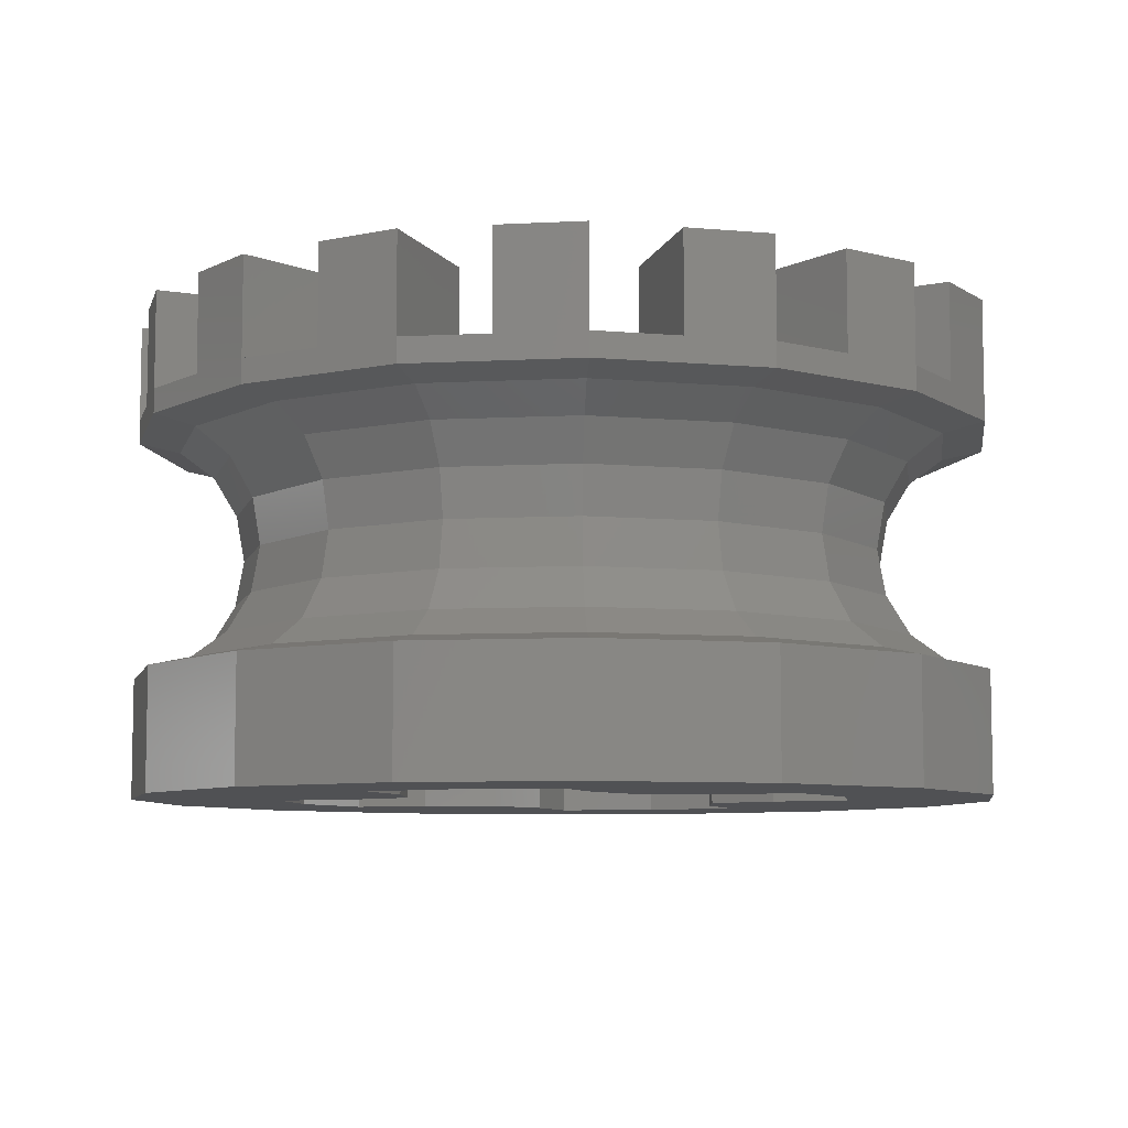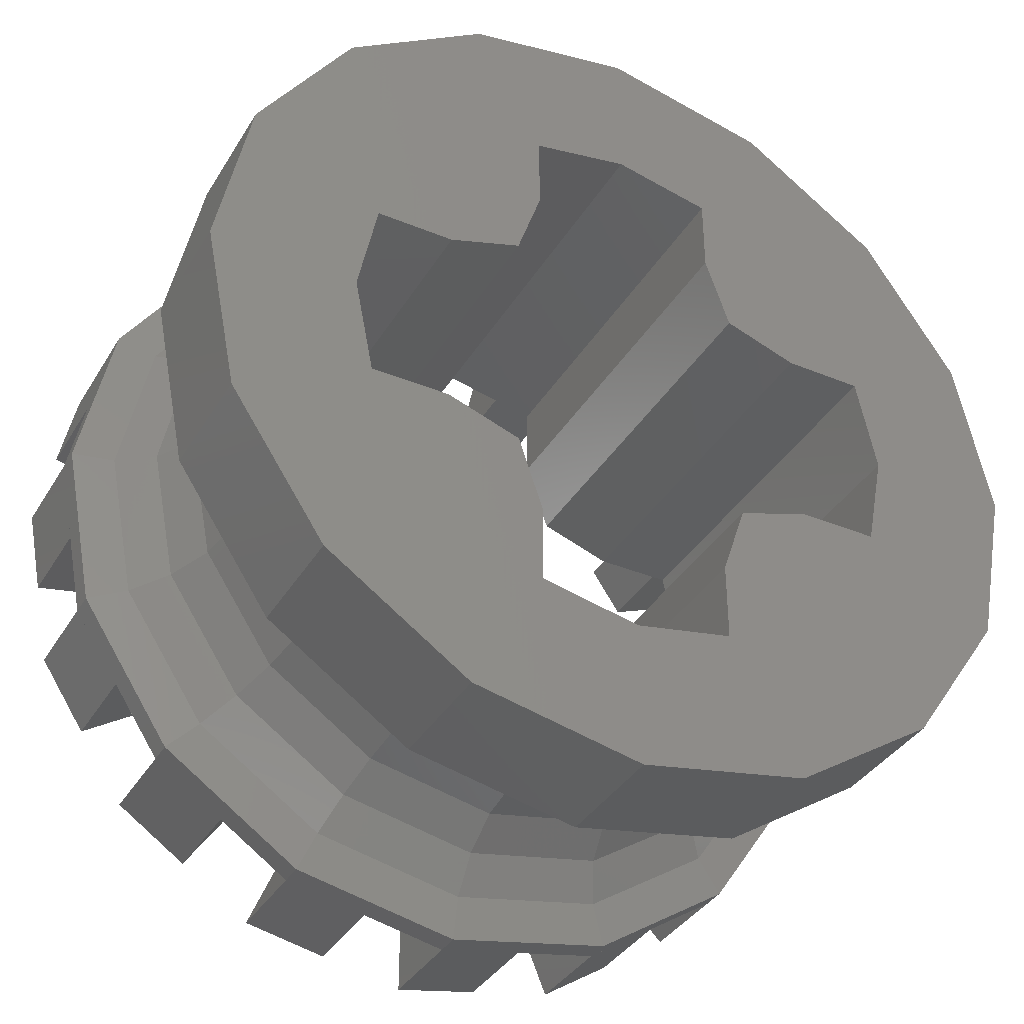
<metadata>
{"format":"stl","ext":"stl","renderer":"f3d","projection":"perspective","resolution":1024,"background":"white","views":[{"elev":-7.6,"azim":19.6,"up":"+Z"},{"elev":-37.3,"azim":152.1,"up":"+Y"}]}
</metadata>
<code>
# stl→obj: 394 verts, 640 faces
v 0.1 -0.1 -0.2
v 0.2217 -0.09184 -0.2
v 0.09184 -0.2217 -0.2
v -0.1 -0.1 -0.2
v -0.09184 -0.2217 -0.2
v -0.2217 -0.09184 -0.2
v -0.2217 0.09184 -0.2
v -0.09184 0.2217 -0.2
v -0.1 0.1 -0.2
v 0.1 0.1 -0.2
v 0.09184 0.2217 -0.2
v 0.2217 0.09184 -0.2
v 0.1697 0.1697 -0.2
v -0.1697 0.1697 -0.2
v -0.1697 -0.1697 -0.2
v 0.1697 -0.1697 -0.2
v 0.1 0.1 0.12
v 0.2217 0.09184 0.12
v 0.09184 0.2217 0.12
v -0.1 0.1 0.12
v -0.09184 0.2217 0.12
v -0.2217 0.09184 0.12
v -0.2217 -0.09184 0.12
v -0.09184 -0.2217 0.12
v -0.1 -0.1 0.12
v 0.1 -0.1 0.12
v 0.09184 -0.2217 0.12
v 0.2217 -0.09184 0.12
v 0.1697 -0.1697 0.12
v -0.1697 -0.1697 0.12
v -0.1697 0.1697 0.12
v 0.1697 0.1697 0.12
v 0.2241 -0.08 -0.2
v 0.16 -0.08 -0.2
v 0.08 -0.16 -0.2
v 0.08 -0.2241 -0.2
v -0.08 -0.16 -0.2
v -0.08 -0.2241 -0.2
v -0.2241 -0.08 -0.2
v -0.16 -0.08 -0.2
v -0.16 0.08 -0.2
v -0.2241 0.08 -0.2
v -0.08 0.2241 -0.2
v -0.08 0.16 -0.2
v 0.08 0.2241 -0.2
v 0.08 0.16 -0.2
v 0.2241 0.08 -0.2
v 0.16 0.08 -0.2
v 0.2241 0.08 0.12
v 0.16 0.08 0.12
v 0.08 0.16 0.12
v 0.08 0.2241 0.12
v -0.08 0.16 0.12
v -0.08 0.2241 0.12
v -0.2241 0.08 0.12
v -0.16 0.08 0.12
v -0.16 -0.08 0.12
v -0.2241 -0.08 0.12
v -0.08 -0.2241 0.12
v -0.08 -0.16 0.12
v 0.08 -0.2241 0.12
v 0.08 -0.16 0.12
v 0.2241 -0.08 0.12
v 0.16 -0.08 0.12
v 0.24 0 0.12
v 0.24 0 -0.2
v 0 -0.24 -0.2
v 0 -0.24 0.12
v -0.24 0 -0.2
v -0.24 0 0.12
v 0 0.24 -0.2
v 0 0.24 0.12
v 0.36 0 -0.2
v 0.3326 -0.1378 -0.2
v 0.2546 -0.2546 -0.2
v 0.1378 -0.3326 -0.2
v 0 -0.36 -0.2
v -0.1378 -0.3326 -0.2
v -0.2546 -0.2546 -0.2
v -0.3326 -0.1378 -0.2
v -0.36 -0 -0.2
v -0.24 -0 -0.2
v -0.3326 0.1378 -0.2
v -0.2546 0.2546 -0.2
v -0.1378 0.3326 -0.2
v -0 0.36 -0.2
v -0 0.24 -0.2
v 0.1378 0.3326 -0.2
v 0.2546 0.2546 -0.2
v 0.3326 0.1378 -0.2
v 0.36 0 -0.1
v 0.3326 -0.1378 -0.1
v 0.2546 -0.2546 -0.1
v 0.1378 -0.3326 -0.1
v 0 -0.36 -0.1
v -0.1378 -0.3326 -0.1
v -0.2546 -0.2546 -0.1
v -0.3326 -0.1378 -0.1
v -0.36 -0 -0.1
v -0.3326 0.1378 -0.1
v -0.2546 0.2546 -0.1
v -0.1378 0.3326 -0.1
v -0 0.36 -0.1
v 0.1378 0.3326 -0.1
v 0.2546 0.2546 -0.1
v 0.3326 0.1378 -0.1
v 0.36 0 0.1
v 0.36 0 0.12
v 0.3326 -0.1378 0.12
v 0.3326 -0.1378 0.1
v 0.2546 -0.2546 0.12
v 0.2546 -0.2546 0.1
v 0.1378 -0.3326 0.12
v 0.1378 -0.3326 0.1
v 0 -0.36 0.12
v 0 -0.36 0.1
v -0.1378 -0.3326 0.12
v -0.1378 -0.3326 0.1
v -0.2546 -0.2546 0.12
v -0.2546 -0.2546 0.1
v -0.3326 -0.1378 0.12
v -0.3326 -0.1378 0.1
v -0.36 -0 0.12
v -0.36 -0 0.1
v -0.3326 0.1378 0.12
v -0.3326 0.1378 0.1
v -0.2546 0.2546 0.12
v -0.2546 0.2546 0.1
v -0.1378 0.3326 0.12
v -0.1378 0.3326 0.1
v -0 0.36 0.12
v -0 0.36 0.1
v 0.1378 0.3326 0.12
v 0.1378 0.3326 0.1
v 0.2546 0.2546 0.12
v 0.2546 0.2546 0.1
v 0.3326 0.1378 0.12
v 0.3326 0.1378 0.1
v -0.36 0 0.12
v -0.3463 -0.06888 0.12
v -0.2309 -0.04592 0.12
v -0.2309 -0.04592 0.2
v -0.3463 -0.06888 0.2
v -0.3326 -0.1378 0.2
v -0.2217 -0.09185 0.2
v -0.2936 -0.1962 0.12
v -0.1957 -0.1308 0.12
v -0.2217 -0.09185 0.12
v -0.1957 -0.1308 0.2
v -0.2936 -0.1962 0.2
v -0.2546 -0.2546 0.2
v -0.1697 -0.1697 0.2
v -0.1962 -0.2936 0.12
v -0.1308 -0.1957 0.12
v -0.1308 -0.1957 0.2
v -0.1962 -0.2936 0.2
v -0.1378 -0.3326 0.2
v -0.09185 -0.2217 0.2
v -0.09185 -0.2217 0.12
v -0.06888 -0.3463 0.12
v -0.04592 -0.2309 0.12
v -0.04592 -0.2309 0.2
v -0.06888 -0.3463 0.2
v 0 -0.36 0.2
v 0 -0.24 0.2
v 0.06888 -0.3463 0.12
v 0.04592 -0.2309 0.12
v 0.04592 -0.2309 0.2
v 0.06888 -0.3463 0.2
v 0.1378 -0.3326 0.2
v 0.09185 -0.2217 0.2
v 0.1962 -0.2936 0.12
v 0.1308 -0.1957 0.12
v 0.09185 -0.2217 0.12
v 0.1308 -0.1957 0.2
v 0.1962 -0.2936 0.2
v 0.2546 -0.2546 0.2
v 0.1697 -0.1697 0.2
v 0.2936 -0.1962 0.12
v 0.1957 -0.1308 0.12
v 0.1957 -0.1308 0.2
v 0.2936 -0.1962 0.2
v 0.3326 -0.1378 0.2
v 0.2217 -0.09185 0.2
v 0.2217 -0.09185 0.12
v 0.3463 -0.06888 0.12
v 0.2309 -0.04592 0.12
v 0.2309 -0.04592 0.2
v 0.3463 -0.06888 0.2
v 0.36 0 0.2
v 0.24 0 0.2
v 0.3463 0.06888 0.12
v 0.2309 0.04592 0.12
v 0.2309 0.04592 0.2
v 0.3463 0.06888 0.2
v 0.3326 0.1378 0.2
v 0.2217 0.09185 0.2
v 0.2936 0.1962 0.12
v 0.1957 0.1308 0.12
v 0.2217 0.09185 0.12
v 0.1957 0.1308 0.2
v 0.2936 0.1962 0.2
v 0.2546 0.2546 0.2
v 0.1697 0.1697 0.2
v 0.1962 0.2936 0.12
v 0.1308 0.1957 0.12
v 0.1308 0.1957 0.2
v 0.1962 0.2936 0.2
v 0.1378 0.3326 0.2
v 0.09185 0.2217 0.2
v 0.09185 0.2217 0.12
v 0.06888 0.3463 0.12
v 0.04592 0.2309 0.12
v 0.04592 0.2309 0.2
v 0.06888 0.3463 0.2
v 0 0.36 0.2
v 0 0.24 0.2
v 0 0.36 0.12
v -0.06888 0.3463 0.12
v -0.04592 0.2309 0.12
v -0.04592 0.2309 0.2
v -0.06888 0.3463 0.2
v -0.1378 0.3326 0.2
v -0.09185 0.2217 0.2
v -0.1962 0.2936 0.12
v -0.1308 0.1957 0.12
v -0.09185 0.2217 0.12
v -0.1308 0.1957 0.2
v -0.1962 0.2936 0.2
v -0.2546 0.2546 0.2
v -0.1697 0.1697 0.2
v -0.2936 0.1962 0.12
v -0.1957 0.1308 0.12
v -0.1957 0.1308 0.2
v -0.2936 0.1962 0.2
v -0.3326 0.1378 0.2
v -0.2217 0.09185 0.2
v -0.2217 0.09185 0.12
v -0.3463 0.06888 0.12
v -0.2309 0.04592 0.12
v -0.2309 0.04592 0.2
v -0.3463 0.06888 0.2
v -0.36 0 0.2
v -0.24 0 0.2
v -0 -0.36 0.1
v -0 -0.3256 0.09239
v 0.1246 -0.3008 0.09239
v -0 -0.2964 0.07071
v 0.1134 -0.2738 0.07071
v -0 -0.2769 0.03827
v 0.1059 -0.2558 0.03827
v -0 -0.27 -0
v 0.1033 -0.2494 -0
v 0.2302 -0.2302 0.09239
v 0.2096 -0.2096 0.07071
v 0.1958 -0.1958 0.03827
v 0.1909 -0.1909 -0
v 0.3008 -0.1246 0.09239
v 0.2738 -0.1134 0.07071
v 0.2558 -0.1059 0.03827
v 0.2494 -0.1033 -0
v 0.3256 0 0.09239
v 0.2964 0 0.07071
v 0.2769 0 0.03827
v 0.27 0 -0
v -0.36 0 0.1
v -0.3256 0 0.09239
v -0.3008 -0.1246 0.09239
v -0.2964 0 0.07071
v -0.2738 -0.1134 0.07071
v -0.2769 0 0.03827
v -0.2558 -0.1059 0.03827
v -0.27 0 -0
v -0.2494 -0.1033 -0
v -0.2302 -0.2302 0.09239
v -0.2096 -0.2096 0.07071
v -0.1958 -0.1958 0.03827
v -0.1909 -0.1909 -0
v -0.1246 -0.3008 0.09239
v -0.1134 -0.2738 0.07071
v -0.1059 -0.2558 0.03827
v -0.1033 -0.2494 -0
v 0 -0.3256 0.09239
v 0 -0.2964 0.07071
v 0 -0.2769 0.03827
v 0 -0.27 -0
v 0 0.36 0.1
v 0 0.3256 0.09239
v -0.1246 0.3008 0.09239
v 0 0.2964 0.07071
v -0.1134 0.2738 0.07071
v 0 0.2769 0.03827
v -0.1059 0.2558 0.03827
v 0 0.27 -0
v -0.1033 0.2494 -0
v -0.2302 0.2302 0.09239
v -0.2096 0.2096 0.07071
v -0.1958 0.1958 0.03827
v -0.1909 0.1909 -0
v -0.3008 0.1246 0.09239
v -0.2738 0.1134 0.07071
v -0.2558 0.1059 0.03827
v -0.2494 0.1033 -0
v 0.36 -0 0.1
v 0.3256 -0 0.09239
v 0.3008 0.1246 0.09239
v 0.2964 -0 0.07071
v 0.2738 0.1134 0.07071
v 0.2769 -0 0.03827
v 0.2558 0.1059 0.03827
v 0.27 -0 -0
v 0.2494 0.1033 -0
v 0.2302 0.2302 0.09239
v 0.2096 0.2096 0.07071
v 0.1958 0.1958 0.03827
v 0.1909 0.1909 -0
v 0.1246 0.3008 0.09239
v 0.1134 0.2738 0.07071
v 0.1059 0.2558 0.03827
v 0.1033 0.2494 -0
v 0 -0.3256 -0.09239
v -0.1246 -0.3008 -0.09239
v 0 -0.2964 -0.07071
v -0.1134 -0.2738 -0.07071
v 0 -0.2769 -0.03827
v -0.1059 -0.2558 -0.03827
v 0 -0.27 0
v -0.1033 -0.2494 0
v -0.2302 -0.2302 -0.09239
v -0.2096 -0.2096 -0.07071
v -0.1958 -0.1958 -0.03827
v -0.1909 -0.1909 0
v -0.3008 -0.1246 -0.09239
v -0.2738 -0.1134 -0.07071
v -0.2558 -0.1059 -0.03827
v -0.2494 -0.1033 0
v -0.36 0 -0.1
v -0.3256 0 -0.09239
v -0.2964 0 -0.07071
v -0.2769 0 -0.03827
v -0.27 0 0
v 0.3256 0 -0.09239
v 0.3008 -0.1246 -0.09239
v 0.2964 0 -0.07071
v 0.2738 -0.1134 -0.07071
v 0.2769 0 -0.03827
v 0.2558 -0.1059 -0.03827
v 0.27 0 0
v 0.2494 -0.1033 0
v 0.2302 -0.2302 -0.09239
v 0.2096 -0.2096 -0.07071
v 0.1958 -0.1958 -0.03827
v 0.1909 -0.1909 0
v 0.1246 -0.3008 -0.09239
v 0.1134 -0.2738 -0.07071
v 0.1059 -0.2558 -0.03827
v 0.1033 -0.2494 0
v -0 0.3256 -0.09239
v 0.1246 0.3008 -0.09239
v -0 0.2964 -0.07071
v 0.1134 0.2738 -0.07071
v -0 0.2769 -0.03827
v 0.1059 0.2558 -0.03827
v -0 0.27 0
v 0.1033 0.2494 0
v 0.2302 0.2302 -0.09239
v 0.2096 0.2096 -0.07071
v 0.1958 0.1958 -0.03827
v 0.1909 0.1909 0
v 0.3008 0.1246 -0.09239
v 0.2738 0.1134 -0.07071
v 0.2558 0.1059 -0.03827
v 0.2494 0.1033 0
v -0.3256 -0 -0.09239
v -0.3008 0.1246 -0.09239
v -0.2964 -0 -0.07071
v -0.2738 0.1134 -0.07071
v -0.2769 -0 -0.03827
v -0.2558 0.1059 -0.03827
v -0.27 -0 0
v -0.2494 0.1033 0
v -0.2302 0.2302 -0.09239
v -0.2096 0.2096 -0.07071
v -0.1958 0.1958 -0.03827
v -0.1909 0.1909 0
v -0.1246 0.3008 -0.09239
v -0.1134 0.2738 -0.07071
v -0.1059 0.2558 -0.03827
v -0.1033 0.2494 0
v 0 0.36 -0.1
v 0 0.3256 -0.09239
v 0 0.2964 -0.07071
v 0 0.2769 -0.03827
v 0 0.27 0
f 1 2 3
f 4 5 6
f 7 8 9
f 10 11 12
f 11 13 12
f 7 14 8
f 5 15 6
f 2 16 3
f 17 18 19
f 20 21 22
f 23 24 25
f 26 27 28
f 27 29 28
f 23 30 24
f 21 31 22
f 18 32 19
f 33 2 1
f 33 1 34
f 35 1 3
f 35 3 36
f 4 37 38
f 4 38 5
f 4 6 39
f 4 39 40
f 7 9 41
f 7 41 42
f 8 43 44
f 8 44 9
f 45 11 10
f 45 10 46
f 12 47 48
f 12 48 10
f 49 18 17
f 49 17 50
f 51 17 19
f 51 19 52
f 20 53 54
f 20 54 21
f 20 22 55
f 20 55 56
f 23 25 57
f 23 57 58
f 24 59 60
f 24 60 25
f 61 27 26
f 61 26 62
f 28 63 64
f 28 64 26
f 65 66 33
f 65 33 63
f 63 33 34
f 63 34 64
f 64 34 1
f 64 1 26
f 26 1 35
f 26 35 62
f 62 35 36
f 62 36 61
f 61 36 67
f 61 67 68
f 59 68 67
f 59 67 38
f 59 38 37
f 59 37 60
f 60 37 4
f 60 4 25
f 25 4 40
f 25 40 57
f 57 40 39
f 57 39 58
f 58 39 69
f 58 69 70
f 70 69 42
f 70 42 55
f 55 42 41
f 55 41 56
f 56 41 9
f 56 9 20
f 20 9 44
f 20 44 53
f 44 43 54
f 44 54 53
f 54 43 71
f 54 71 72
f 52 72 71
f 52 71 45
f 52 45 46
f 52 46 51
f 51 46 10
f 51 10 17
f 17 10 48
f 17 48 50
f 48 47 49
f 48 49 50
f 49 47 66
f 49 66 65
f 66 73 74
f 66 74 2
f 2 74 75
f 2 75 16
f 16 75 76
f 16 76 3
f 3 76 77
f 3 77 67
f 67 77 78
f 67 78 5
f 5 78 79
f 5 79 15
f 15 79 80
f 15 80 6
f 6 80 81
f 6 81 82
f 82 81 83
f 82 83 7
f 7 83 84
f 7 84 14
f 14 84 85
f 14 85 8
f 8 85 86
f 8 86 87
f 87 86 88
f 87 88 11
f 11 88 89
f 11 89 13
f 13 89 90
f 13 90 12
f 12 90 73
f 12 73 66
f 73 91 92
f 73 92 74
f 74 92 93
f 74 93 75
f 75 93 94
f 75 94 76
f 76 94 95
f 76 95 77
f 77 95 96
f 77 96 78
f 78 96 97
f 78 97 79
f 79 97 98
f 79 98 80
f 80 98 99
f 80 99 81
f 81 99 100
f 81 100 83
f 83 100 101
f 83 101 84
f 84 101 102
f 84 102 85
f 85 102 103
f 85 103 86
f 86 103 104
f 86 104 88
f 88 104 105
f 88 105 89
f 89 105 106
f 89 106 90
f 90 106 91
f 90 91 73
f 107 108 109
f 107 109 110
f 110 109 111
f 110 111 112
f 112 111 113
f 112 113 114
f 114 113 115
f 114 115 116
f 116 115 117
f 116 117 118
f 118 117 119
f 118 119 120
f 120 119 121
f 120 121 122
f 122 121 123
f 122 123 124
f 124 123 125
f 124 125 126
f 126 125 127
f 126 127 128
f 128 127 129
f 128 129 130
f 130 129 131
f 130 131 132
f 132 131 133
f 132 133 134
f 134 133 135
f 134 135 136
f 136 135 137
f 136 137 138
f 138 137 108
f 138 108 107
f 70 139 140
f 70 140 141
f 142 143 144
f 142 144 145
f 121 146 147
f 121 147 148
f 149 150 151
f 149 151 152
f 30 119 153
f 30 153 154
f 155 156 157
f 155 157 158
f 159 117 160
f 159 160 161
f 162 163 164
f 162 164 165
f 68 115 166
f 68 166 167
f 168 169 170
f 168 170 171
f 113 172 173
f 113 173 174
f 175 176 177
f 175 177 178
f 29 111 179
f 29 179 180
f 181 182 183
f 181 183 184
f 185 109 186
f 185 186 187
f 188 189 190
f 188 190 191
f 65 108 192
f 65 192 193
f 194 195 196
f 194 196 197
f 137 198 199
f 137 199 200
f 201 202 203
f 201 203 204
f 32 135 205
f 32 205 206
f 207 208 209
f 207 209 210
f 211 133 212
f 211 212 213
f 214 215 216
f 214 216 217
f 72 218 219
f 72 219 220
f 221 222 223
f 221 223 224
f 129 225 226
f 129 226 227
f 228 229 230
f 228 230 231
f 31 127 232
f 31 232 233
f 234 235 236
f 234 236 237
f 238 125 239
f 238 239 240
f 241 242 243
f 241 243 244
f 141 140 143
f 141 143 142
f 148 145 144
f 148 144 121
f 149 147 146
f 149 146 150
f 30 152 151
f 30 151 119
f 154 153 156
f 154 156 155
f 159 158 157
f 159 157 117
f 161 160 163
f 161 163 162
f 165 164 115
f 165 115 68
f 140 121 144
f 140 144 143
f 148 141 142
f 148 142 145
f 150 146 119
f 150 119 151
f 156 153 117
f 156 117 157
f 152 30 147
f 152 147 149
f 159 154 155
f 159 155 158
f 68 161 162
f 68 162 165
f 163 160 115
f 163 115 164
f 167 166 169
f 167 169 168
f 174 171 170
f 174 170 113
f 173 172 176
f 173 176 175
f 178 177 111
f 178 111 29
f 180 179 182
f 180 182 181
f 185 184 183
f 185 183 109
f 188 187 186
f 188 186 189
f 191 190 108
f 191 108 65
f 166 113 170
f 166 170 169
f 174 167 168
f 174 168 171
f 176 172 111
f 176 111 177
f 179 109 183
f 179 183 182
f 29 173 175
f 29 175 178
f 185 180 181
f 185 181 184
f 191 65 187
f 191 187 188
f 189 186 108
f 189 108 190
f 194 193 192
f 194 192 195
f 137 200 197
f 137 197 196
f 202 201 199
f 202 199 198
f 32 204 203
f 32 203 135
f 207 206 205
f 207 205 208
f 133 211 210
f 133 210 209
f 215 214 213
f 215 213 212
f 72 217 216
f 72 216 218
f 192 137 196
f 192 196 195
f 197 200 193
f 197 193 194
f 198 135 203
f 198 203 202
f 205 133 209
f 205 209 208
f 32 199 201
f 32 201 204
f 210 211 206
f 210 206 207
f 72 213 214
f 72 214 217
f 212 218 216
f 212 216 215
f 222 221 220
f 222 220 219
f 129 227 224
f 129 224 223
f 229 228 226
f 229 226 225
f 127 31 231
f 127 231 230
f 235 234 233
f 235 233 232
f 237 236 125
f 237 125 238
f 242 241 240
f 242 240 239
f 244 243 139
f 244 139 70
f 219 129 223
f 219 223 222
f 227 220 221
f 227 221 224
f 225 127 230
f 225 230 229
f 235 232 125
f 235 125 236
f 31 226 228
f 31 228 231
f 238 233 234
f 238 234 237
f 70 240 241
f 70 241 244
f 242 239 139
f 242 139 243
f 114 245 246
f 114 246 247
f 247 246 248
f 247 248 249
f 249 248 250
f 249 250 251
f 251 250 252
f 251 252 253
f 112 114 247
f 112 247 254
f 254 247 249
f 254 249 255
f 255 249 251
f 255 251 256
f 256 251 253
f 256 253 257
f 110 112 254
f 110 254 258
f 258 254 255
f 258 255 259
f 259 255 256
f 259 256 260
f 260 256 257
f 260 257 261
f 107 110 258
f 107 258 262
f 262 258 259
f 262 259 263
f 263 259 260
f 263 260 264
f 264 260 261
f 264 261 265
f 122 266 267
f 122 267 268
f 268 267 269
f 268 269 270
f 270 269 271
f 270 271 272
f 272 271 273
f 272 273 274
f 120 122 268
f 120 268 275
f 275 268 270
f 275 270 276
f 276 270 272
f 276 272 277
f 277 272 274
f 277 274 278
f 118 120 275
f 118 275 279
f 279 275 276
f 279 276 280
f 280 276 277
f 280 277 281
f 281 277 278
f 281 278 282
f 116 118 279
f 116 279 283
f 283 279 280
f 283 280 284
f 284 280 281
f 284 281 285
f 285 281 282
f 285 282 286
f 130 287 288
f 130 288 289
f 289 288 290
f 289 290 291
f 291 290 292
f 291 292 293
f 293 292 294
f 293 294 295
f 128 130 289
f 128 289 296
f 296 289 291
f 296 291 297
f 297 291 293
f 297 293 298
f 298 293 295
f 298 295 299
f 126 128 296
f 126 296 300
f 300 296 297
f 300 297 301
f 301 297 298
f 301 298 302
f 302 298 299
f 302 299 303
f 266 126 300
f 266 300 267
f 267 300 301
f 267 301 269
f 269 301 302
f 269 302 271
f 271 302 303
f 271 303 273
f 138 304 305
f 138 305 306
f 306 305 307
f 306 307 308
f 308 307 309
f 308 309 310
f 310 309 311
f 310 311 312
f 136 138 306
f 136 306 313
f 313 306 308
f 313 308 314
f 314 308 310
f 314 310 315
f 315 310 312
f 315 312 316
f 134 136 313
f 134 313 317
f 317 313 314
f 317 314 318
f 318 314 315
f 318 315 319
f 319 315 316
f 319 316 320
f 287 134 317
f 287 317 288
f 288 317 318
f 288 318 290
f 290 318 319
f 290 319 292
f 292 319 320
f 292 320 294
f 96 95 321
f 96 321 322
f 322 321 323
f 322 323 324
f 324 323 325
f 324 325 326
f 326 325 327
f 326 327 328
f 97 96 322
f 97 322 329
f 329 322 324
f 329 324 330
f 330 324 326
f 330 326 331
f 331 326 328
f 331 328 332
f 98 97 329
f 98 329 333
f 333 329 330
f 333 330 334
f 334 330 331
f 334 331 335
f 335 331 332
f 335 332 336
f 337 98 333
f 337 333 338
f 338 333 334
f 338 334 339
f 339 334 335
f 339 335 340
f 340 335 336
f 340 336 341
f 92 91 342
f 92 342 343
f 343 342 344
f 343 344 345
f 345 344 346
f 345 346 347
f 347 346 348
f 347 348 349
f 93 92 343
f 93 343 350
f 350 343 345
f 350 345 351
f 351 345 347
f 351 347 352
f 352 347 349
f 352 349 353
f 94 93 350
f 94 350 354
f 354 350 351
f 354 351 355
f 355 351 352
f 355 352 356
f 356 352 353
f 356 353 357
f 95 94 354
f 95 354 321
f 321 354 355
f 321 355 323
f 323 355 356
f 323 356 325
f 325 356 357
f 325 357 327
f 104 103 358
f 104 358 359
f 359 358 360
f 359 360 361
f 361 360 362
f 361 362 363
f 363 362 364
f 363 364 365
f 105 104 359
f 105 359 366
f 366 359 361
f 366 361 367
f 367 361 363
f 367 363 368
f 368 363 365
f 368 365 369
f 106 105 366
f 106 366 370
f 370 366 367
f 370 367 371
f 371 367 368
f 371 368 372
f 372 368 369
f 372 369 373
f 91 106 370
f 91 370 342
f 342 370 371
f 342 371 344
f 344 371 372
f 344 372 346
f 346 372 373
f 346 373 348
f 100 99 374
f 100 374 375
f 375 374 376
f 375 376 377
f 377 376 378
f 377 378 379
f 379 378 380
f 379 380 381
f 101 100 375
f 101 375 382
f 382 375 377
f 382 377 383
f 383 377 379
f 383 379 384
f 384 379 381
f 384 381 385
f 102 101 382
f 102 382 386
f 386 382 383
f 386 383 387
f 387 383 384
f 387 384 388
f 388 384 385
f 388 385 389
f 390 102 386
f 390 386 391
f 391 386 387
f 391 387 392
f 392 387 388
f 392 388 393
f 393 388 389
f 393 389 394

</code>
